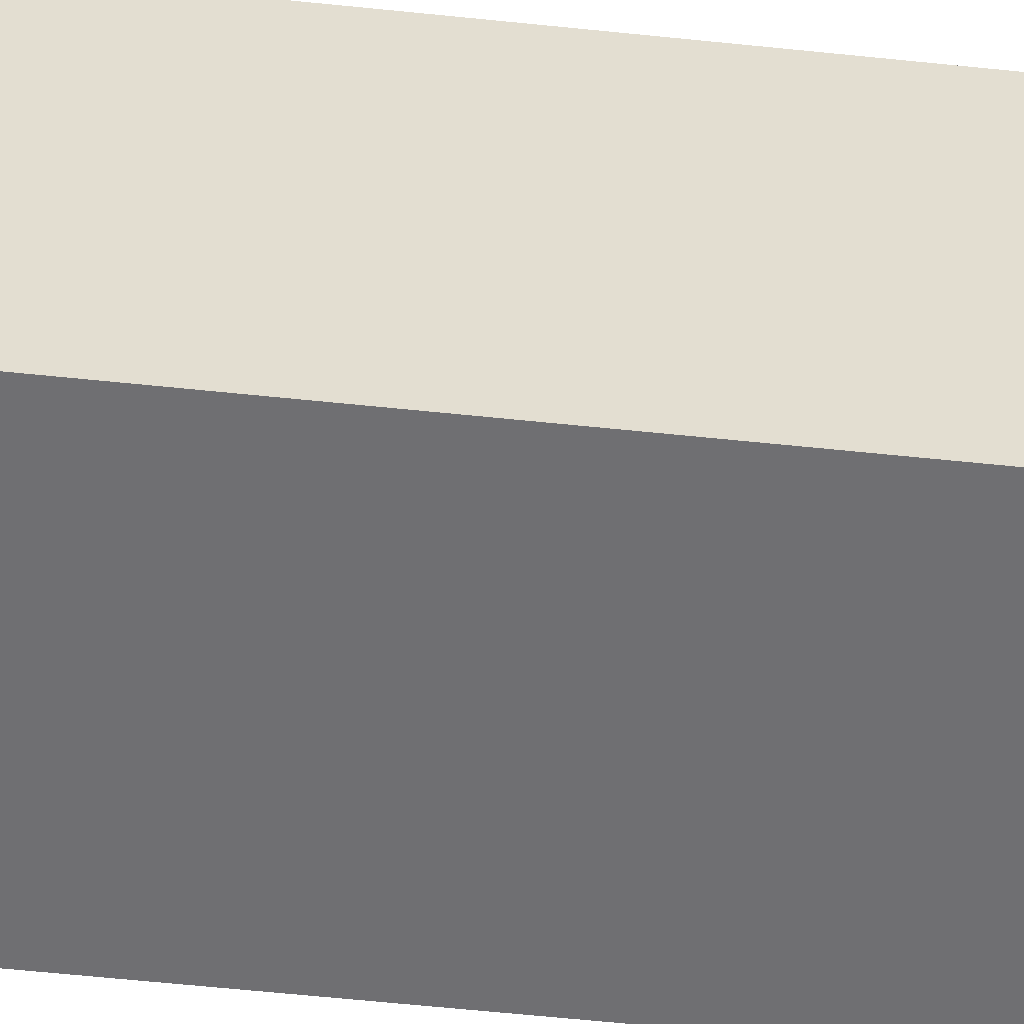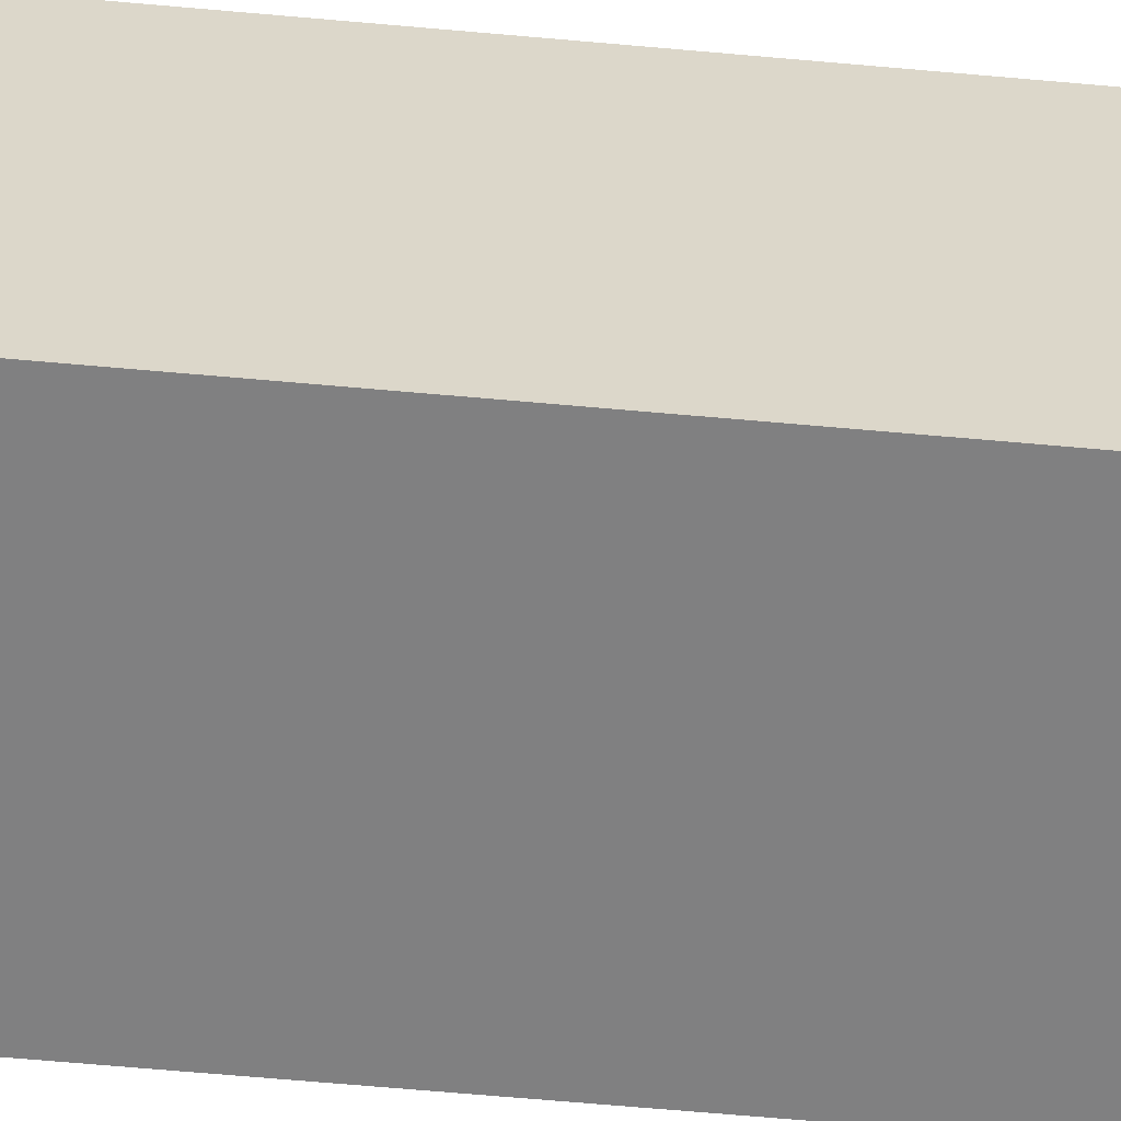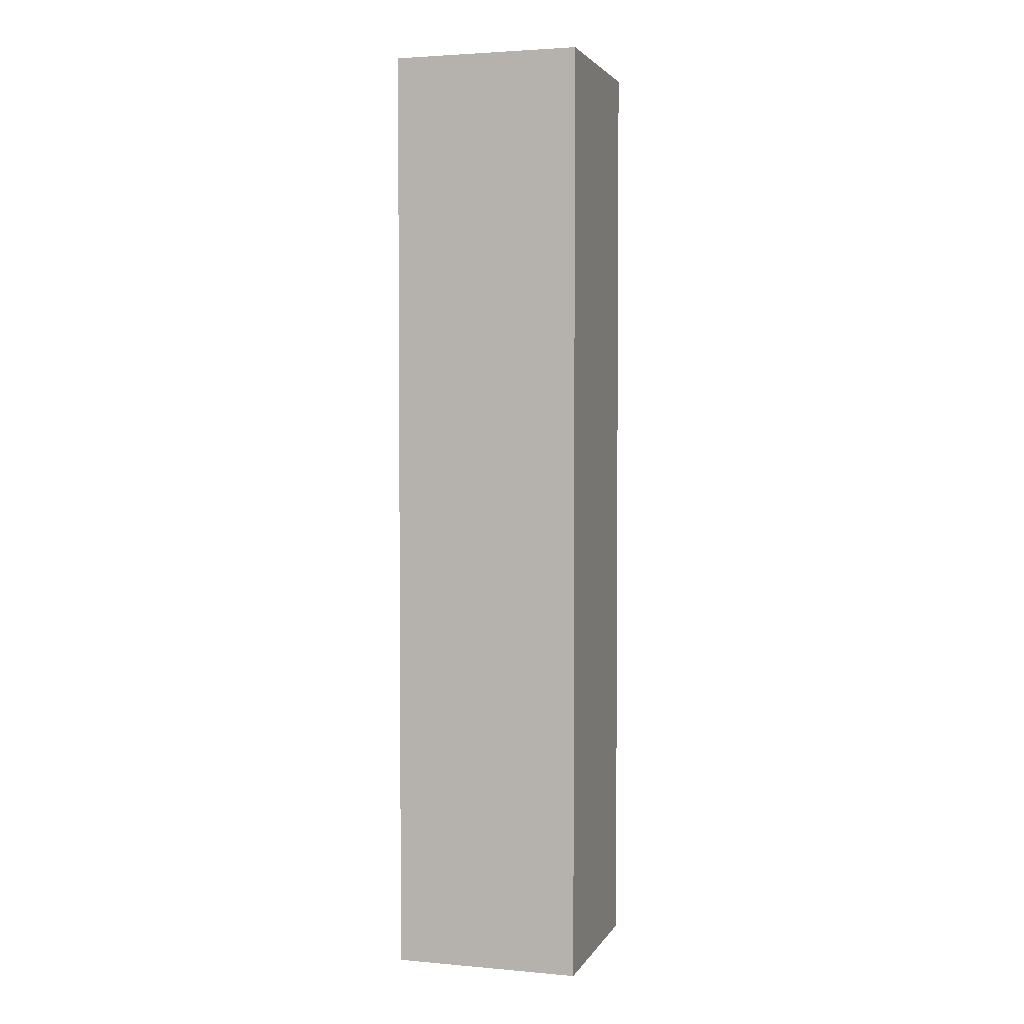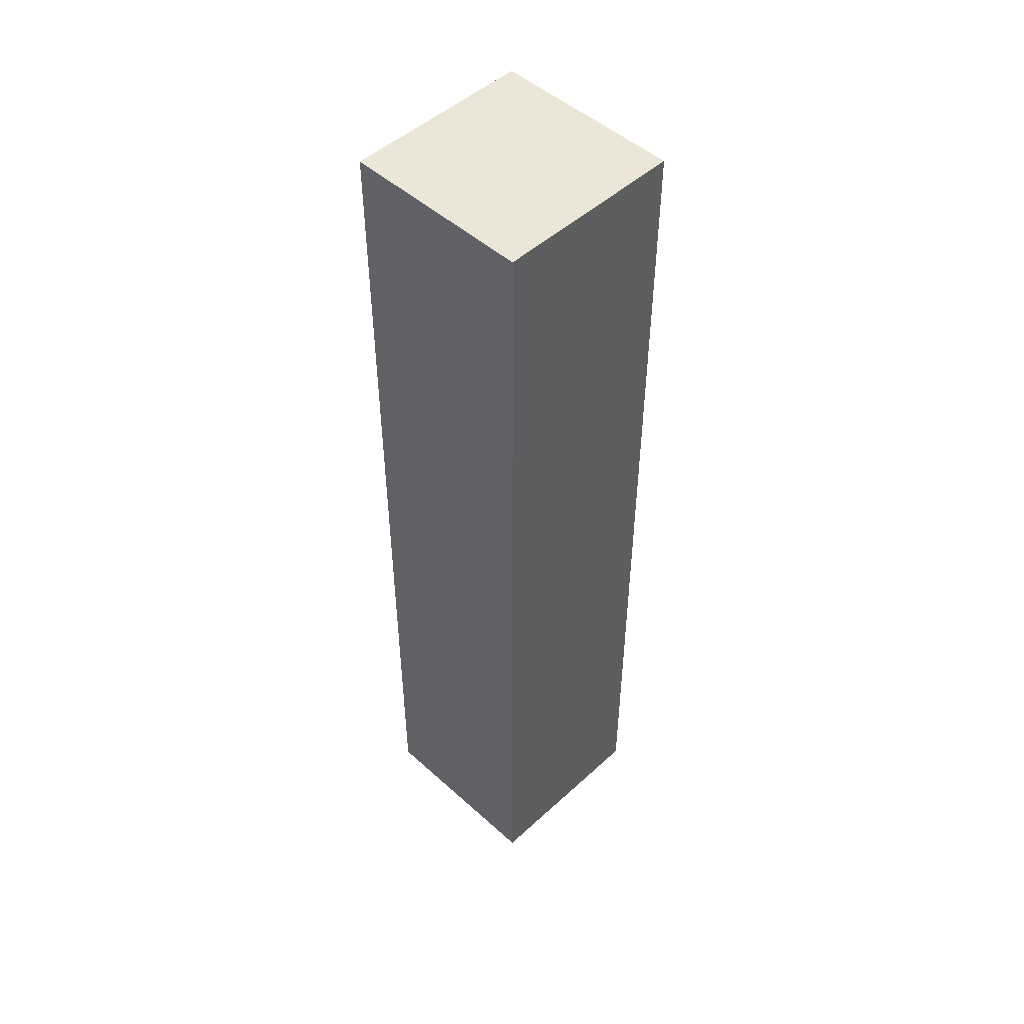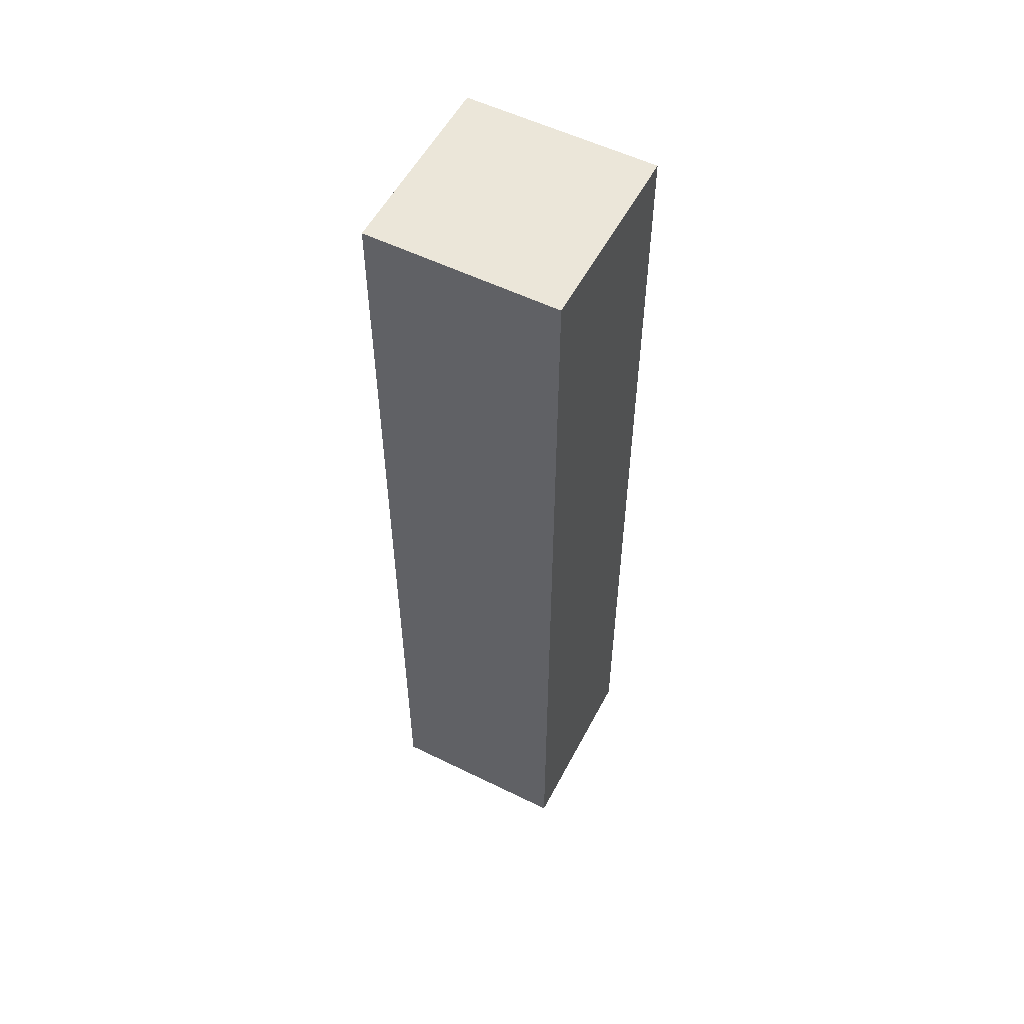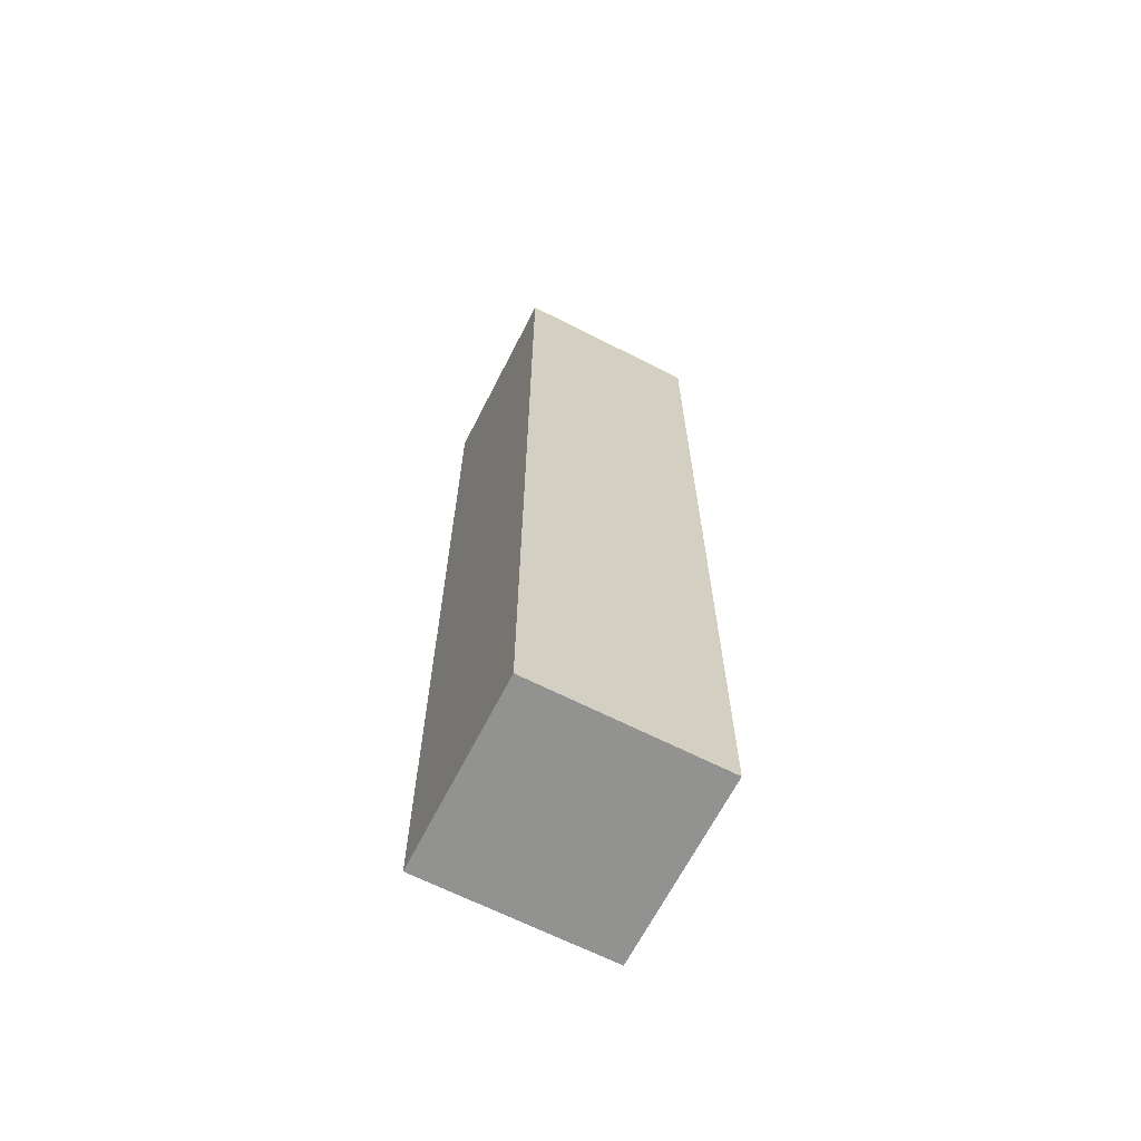
<metadata>
{"format":"obj","ext":"obj","renderer":"f3d","projection":"perspective","resolution":1024,"background":"white","views":[{"elev":-54.7,"azim":-96.5,"up":"+Y"},{"elev":-60.2,"azim":-95.4,"up":"+Y"},{"elev":3.0,"azim":-163.2,"up":"+Z"},{"elev":49.3,"azim":44.8,"up":"+Z"},{"elev":55.2,"azim":-62.6,"up":"+Z"},{"elev":-66.2,"azim":-27.0,"up":"+Z"}]}
</metadata>
<code>
o frei round
v 0 0 0.2
v 0 0 0.1
v 0 0 -0.1
v 0 0 -0.2
v 0 0 -0.3
v 0 0.1 0.2
v 0 0.1 0.1
v 0 0.1 -0.1
v 0 0.1 -0.2
v 0 0.1 -0.3
v 0.1 0 0.2
v 0.1 0 0.1
v 0.1 0 -0.1
v 0.1 0 -0.2
v 0.1 0 -0.3
v 0.1 0.1 0.2
v 0.1 0.1 0.1
v 0.1 0.1 -0.1
v 0.1 0.1 -0.2
v 0.1 0.1 -0.3
v 0 0 0.2
v 0 0.1 0.2
v 0.1 0 0.2
v 0.1 0.1 0.2
v 0 0 -0.3
v 0 0.1 -0.3
v 0.1 0 -0.3
v 0.1 0.1 -0.3
v 0 0 0.2
v 0.1 0 0.2
v 0 0 0.1
v 0.1 0 0.1
v 0 0 -0.1
v 0.1 0 -0.1
v 0 0 -0.2
v 0.1 0 -0.2
v 0 0 -0.3
v 0.1 0 -0.3
v 0 0.1 0.2
v 0.1 0.1 0.2
v 0 0.1 0.1
v 0.1 0.1 0.1
v 0 0.1 -0.1
v 0.1 0.1 -0.1
v 0 0.1 -0.2
v 0.1 0.1 -0.2
v 0 0.1 -0.3
v 0.1 0.1 -0.3
f 6 2 1
f 7 3 2
f 7 2 6
f 8 4 3
f 8 3 7
f 9 5 4
f 9 4 8
f 10 5 9
f 11 12 16
f 12 13 17
f 16 12 17
f 13 14 18
f 17 13 18
f 14 15 19
f 18 14 19
f 19 15 20
f 23 22 21
f 24 22 23
f 25 26 27
f 27 26 28
f 31 30 29
f 32 30 31
f 33 32 31
f 34 32 33
f 35 34 33
f 36 34 35
f 37 36 35
f 38 36 37
f 39 40 41
f 41 40 42
f 41 42 43
f 43 42 44
f 43 44 45
f 45 44 46
f 45 46 47
f 47 46 48

</code>
